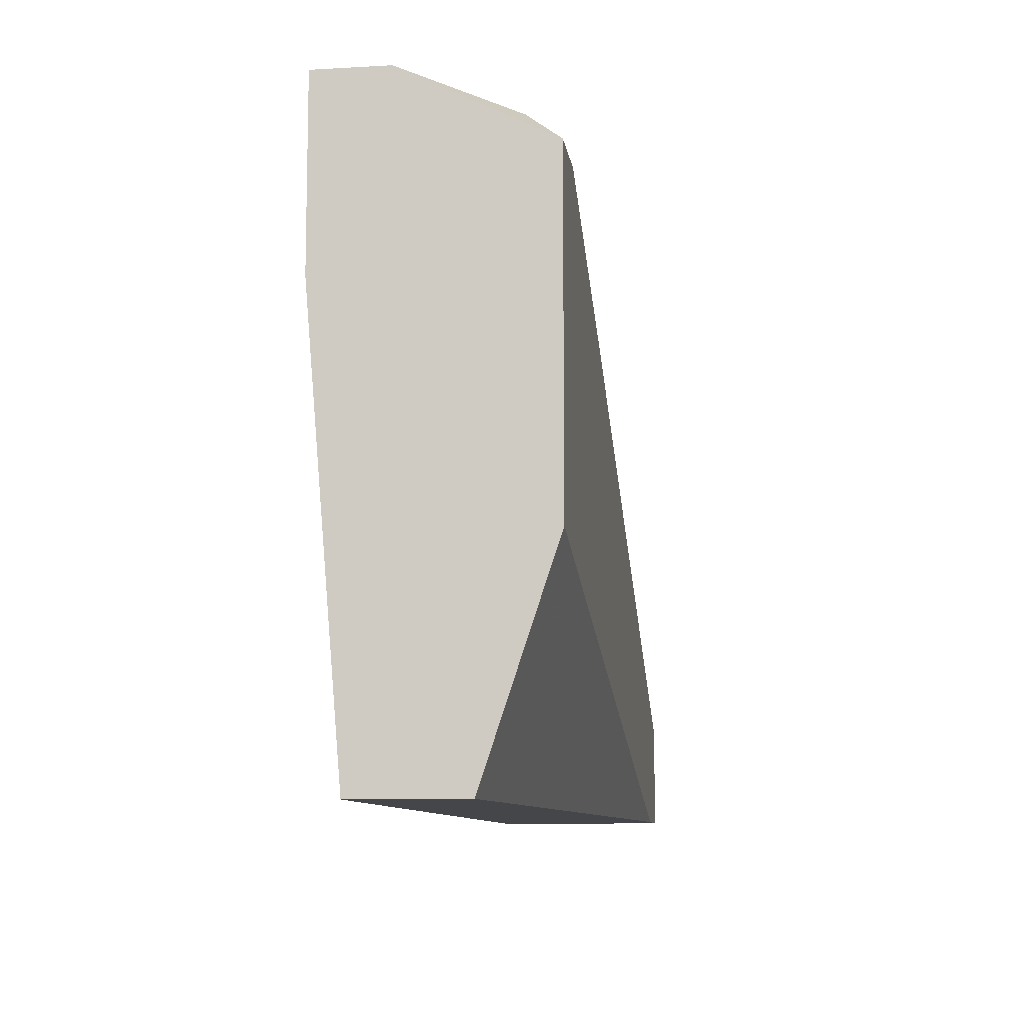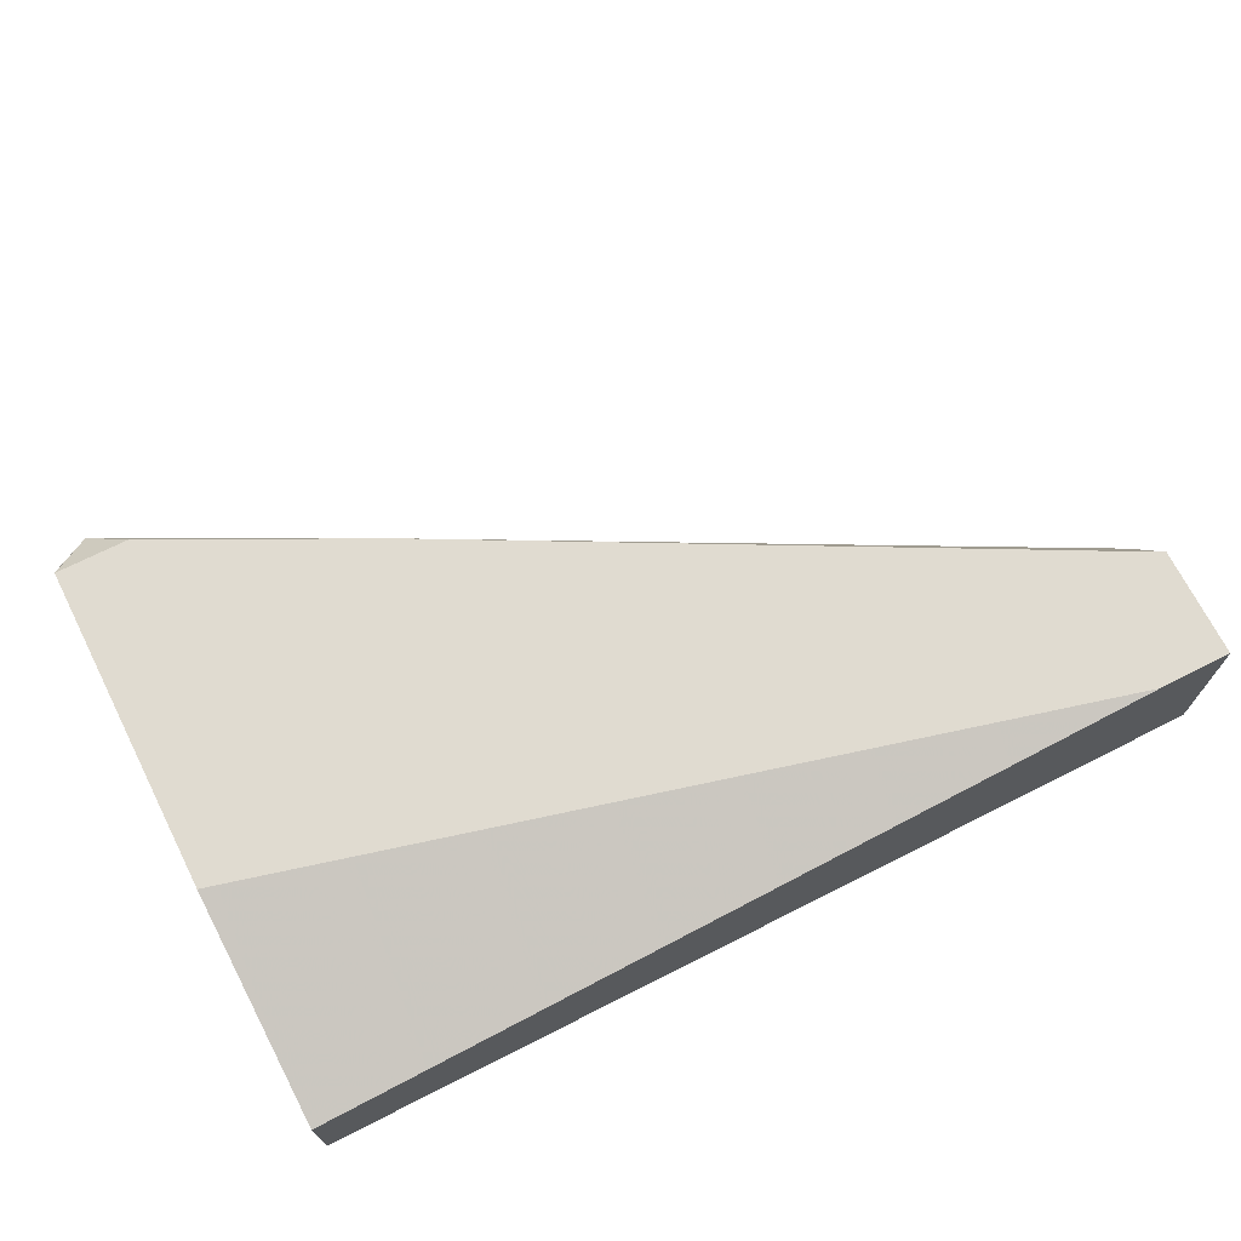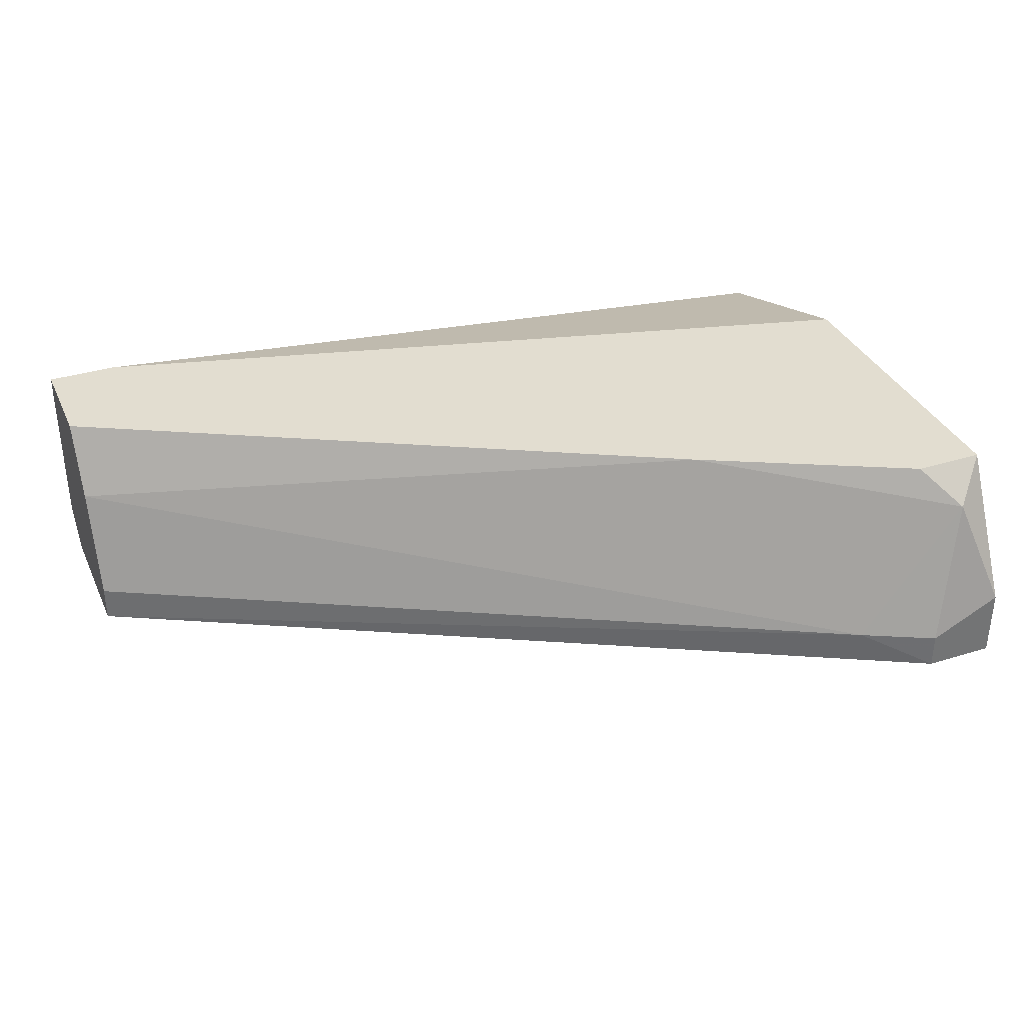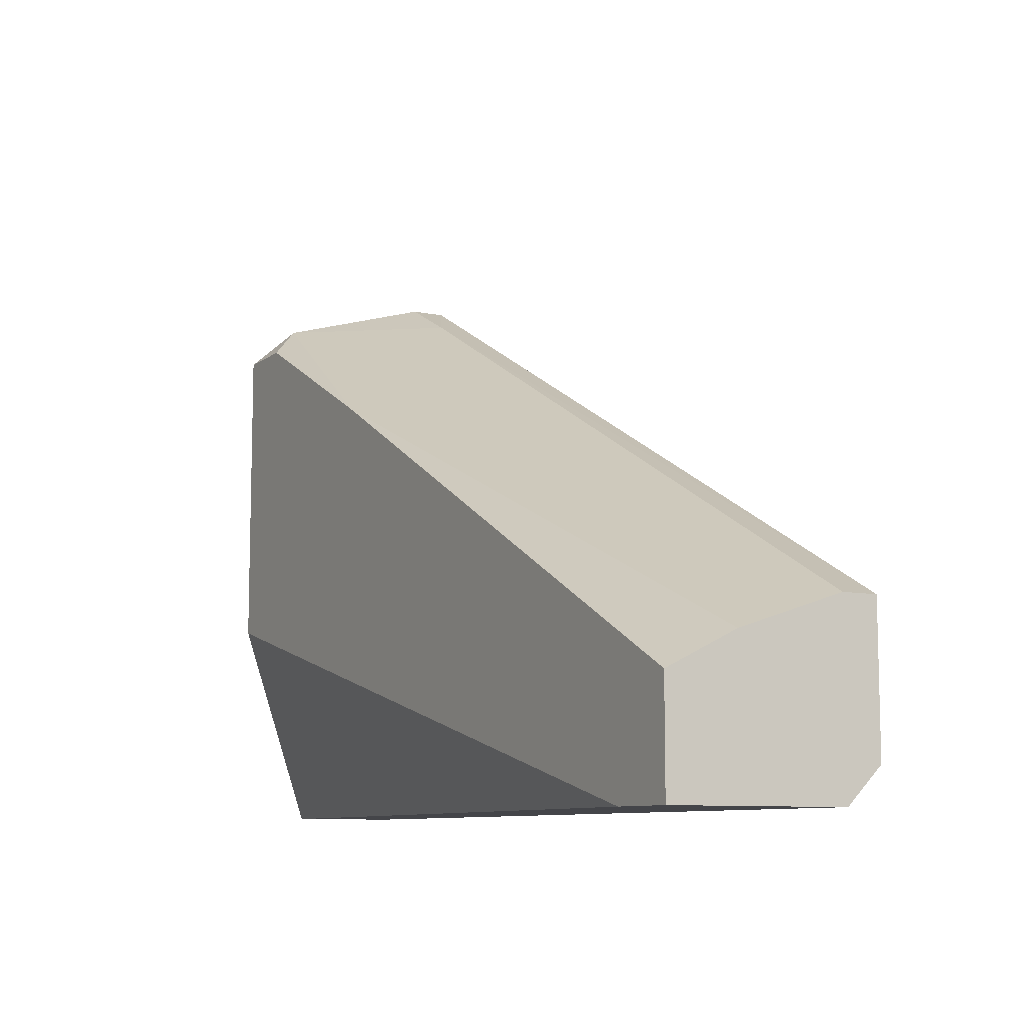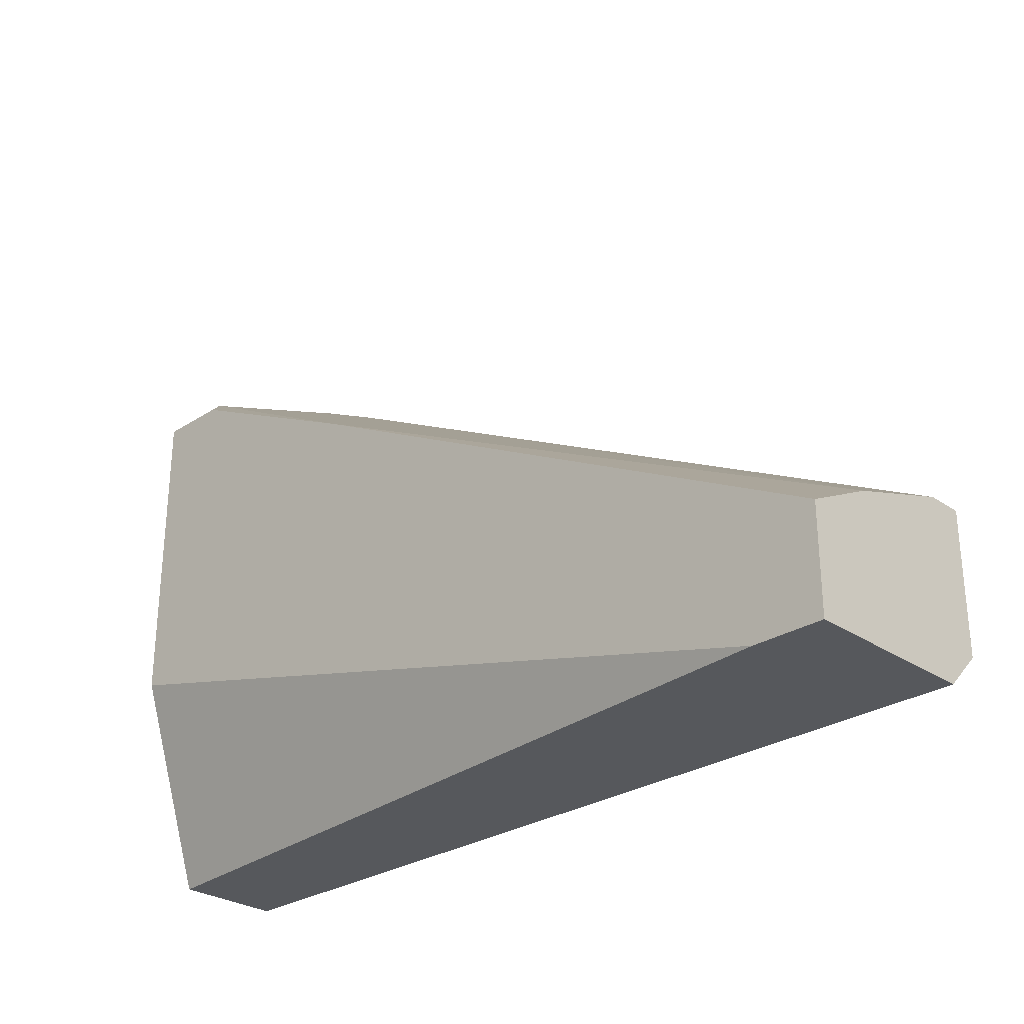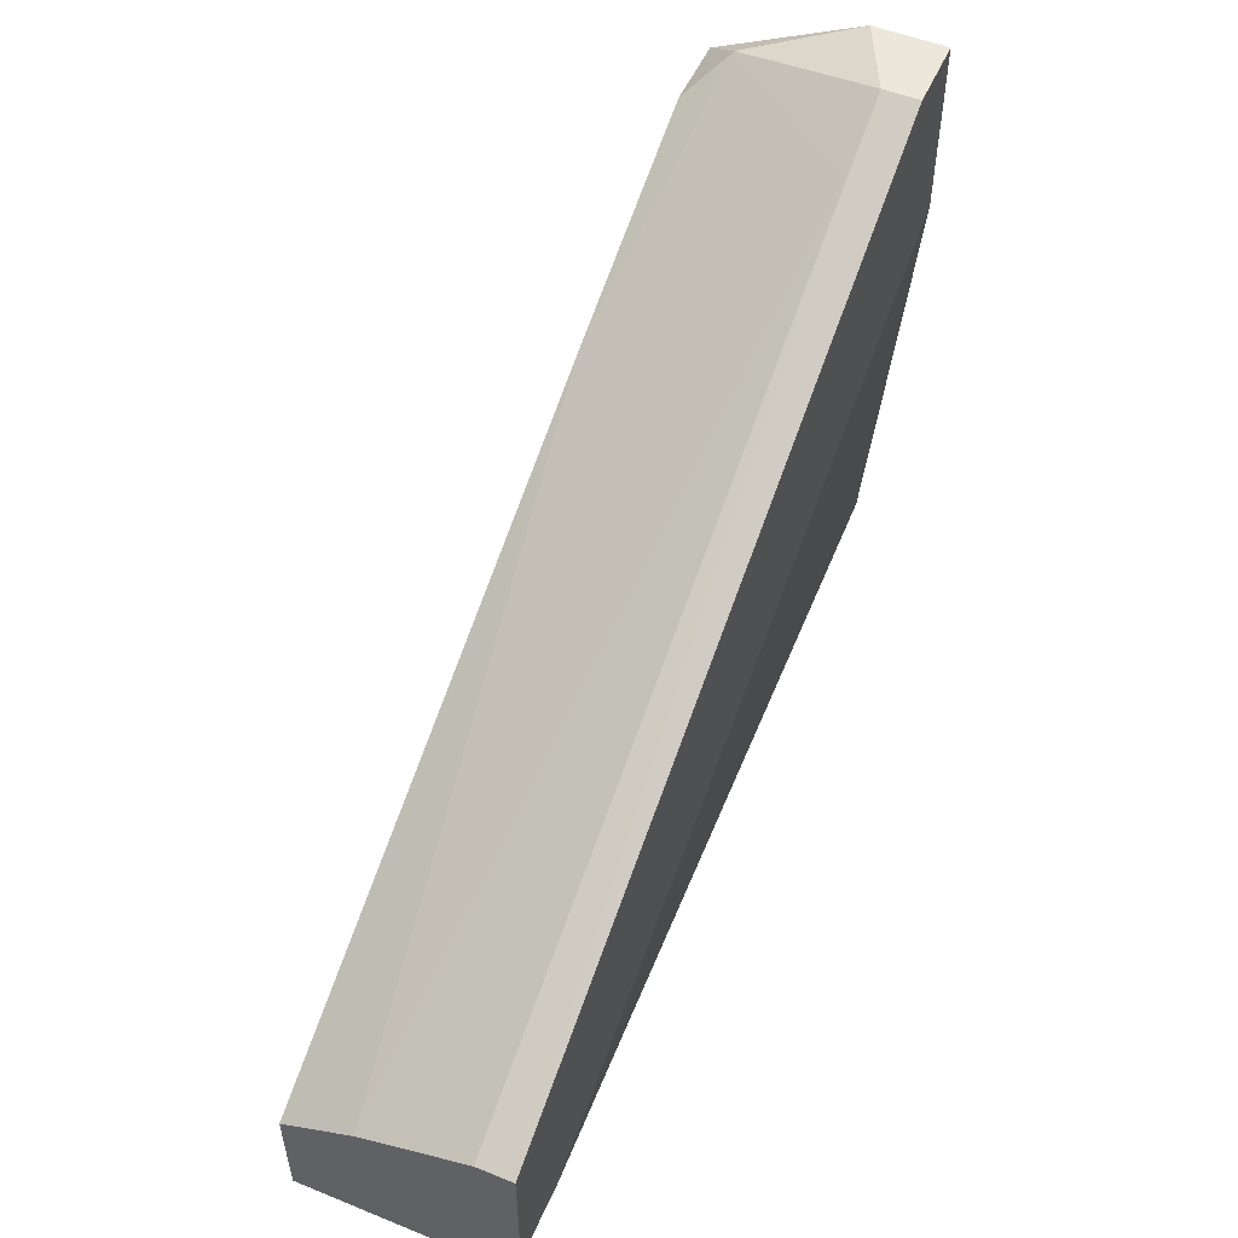
<metadata>
{"format":"obj","ext":"obj","renderer":"f3d","projection":"perspective","resolution":1024,"background":"white","views":[{"elev":-9.7,"azim":-81.7,"up":"+Y"},{"elev":70.0,"azim":-26.8,"up":"+Z"},{"elev":35.1,"azim":157.7,"up":"+Z"},{"elev":-9.1,"azim":61.3,"up":"+Y"},{"elev":-28.2,"azim":44.3,"up":"+Y"},{"elev":52.6,"azim":113.5,"up":"+Y"}]}
</metadata>
<code>
v -0.04724 0.05202 0.0231
v -0.05736 0.02673 0.03575
v -0.05736 0.04949 0.03575
v -0.05736 0.01155 0.03069
v -0.05736 0.01155 0.0231
v -0.05736 0.0419 0.02057
v -0.05736 0.05455 0.02563
v -0.05736 0.05455 0.02057
v -0.05483 0.05202 0.03322
v -0.0523 0.04949 0.03575
v -0.0523 0.05455 0.02057
v -0.0523 0.05455 0.0231
v -0.03711 0.0419 0.03575
v 0.000818 0.01408 0.02057
v 0.000818 0.01155 0.03575
v 0.005882 0.01914 0.03575
v 0.005882 0.02167 0.03069
v 0.005882 0.01408 0.02057
v 0.005882 0.01155 0.03575
v 0.005882 0.01155 0.0231
v 0.005882 0.0242 0.02057
v 0.005882 0.0242 0.0231
f 9 13 1
f 15 3 2
f 3 5 2
f 5 15 4
f 15 2 4
f 2 5 4
f 18 11 21
f 17 18 21
f 11 18 6
f 5 3 6
f 3 15 16
f 18 17 16
f 3 16 10
f 15 5 20
f 5 18 20
f 18 16 20
f 12 11 8
f 11 6 8
f 6 3 8
f 16 15 19
f 15 20 19
f 20 16 19
f 17 21 22
f 18 5 14
f 5 6 14
f 6 18 14
f 3 10 9
f 16 17 13
f 10 16 13
f 9 10 13
f 12 8 7
f 8 3 7
f 9 12 7
f 3 9 7
f 11 12 1
f 21 11 1
f 17 22 1
f 22 21 1
f 12 9 1
f 13 17 1

</code>
